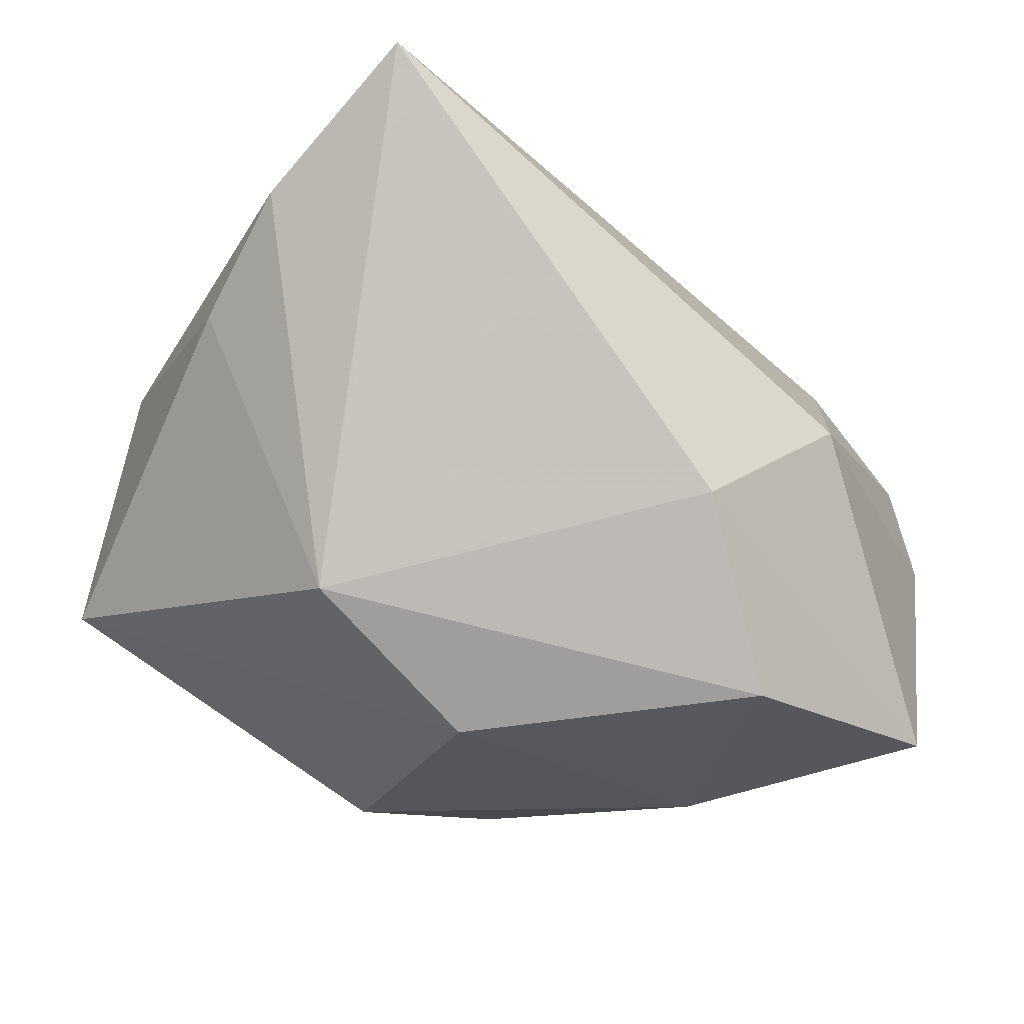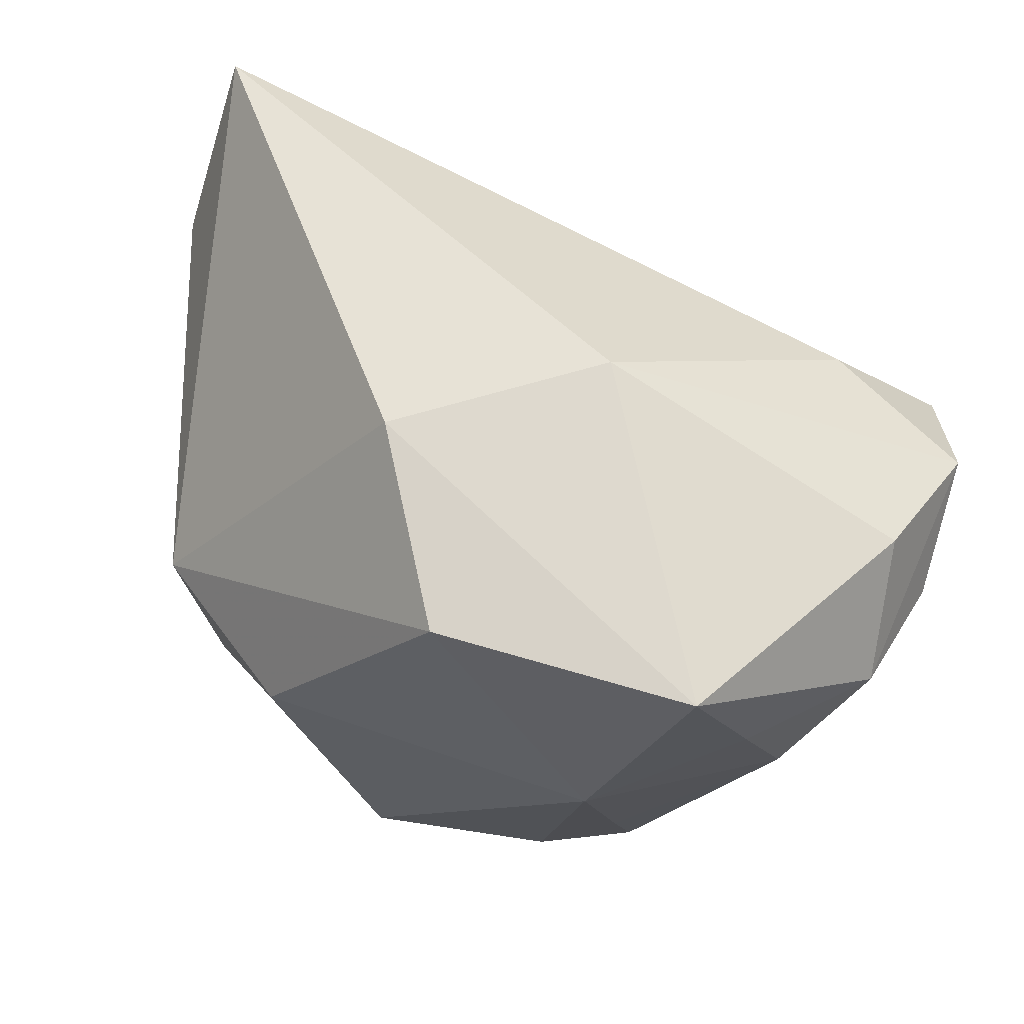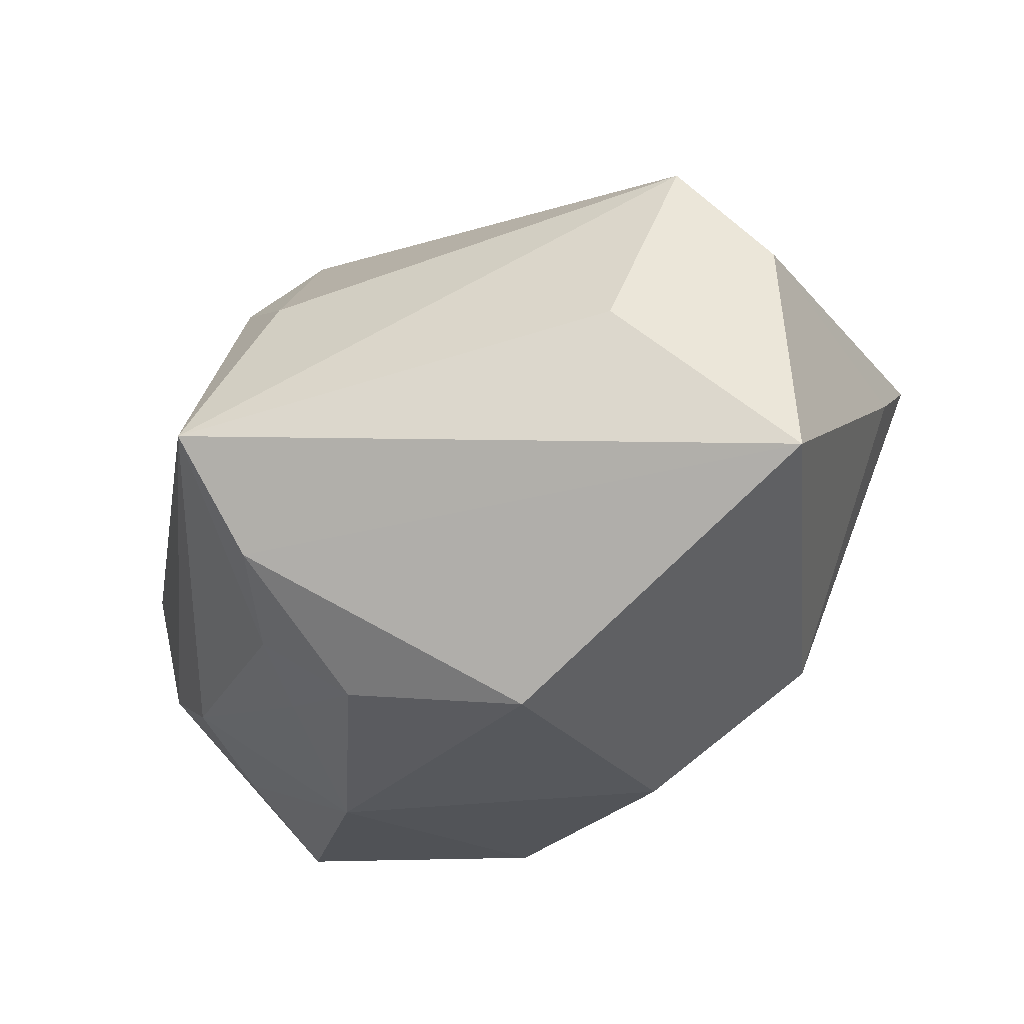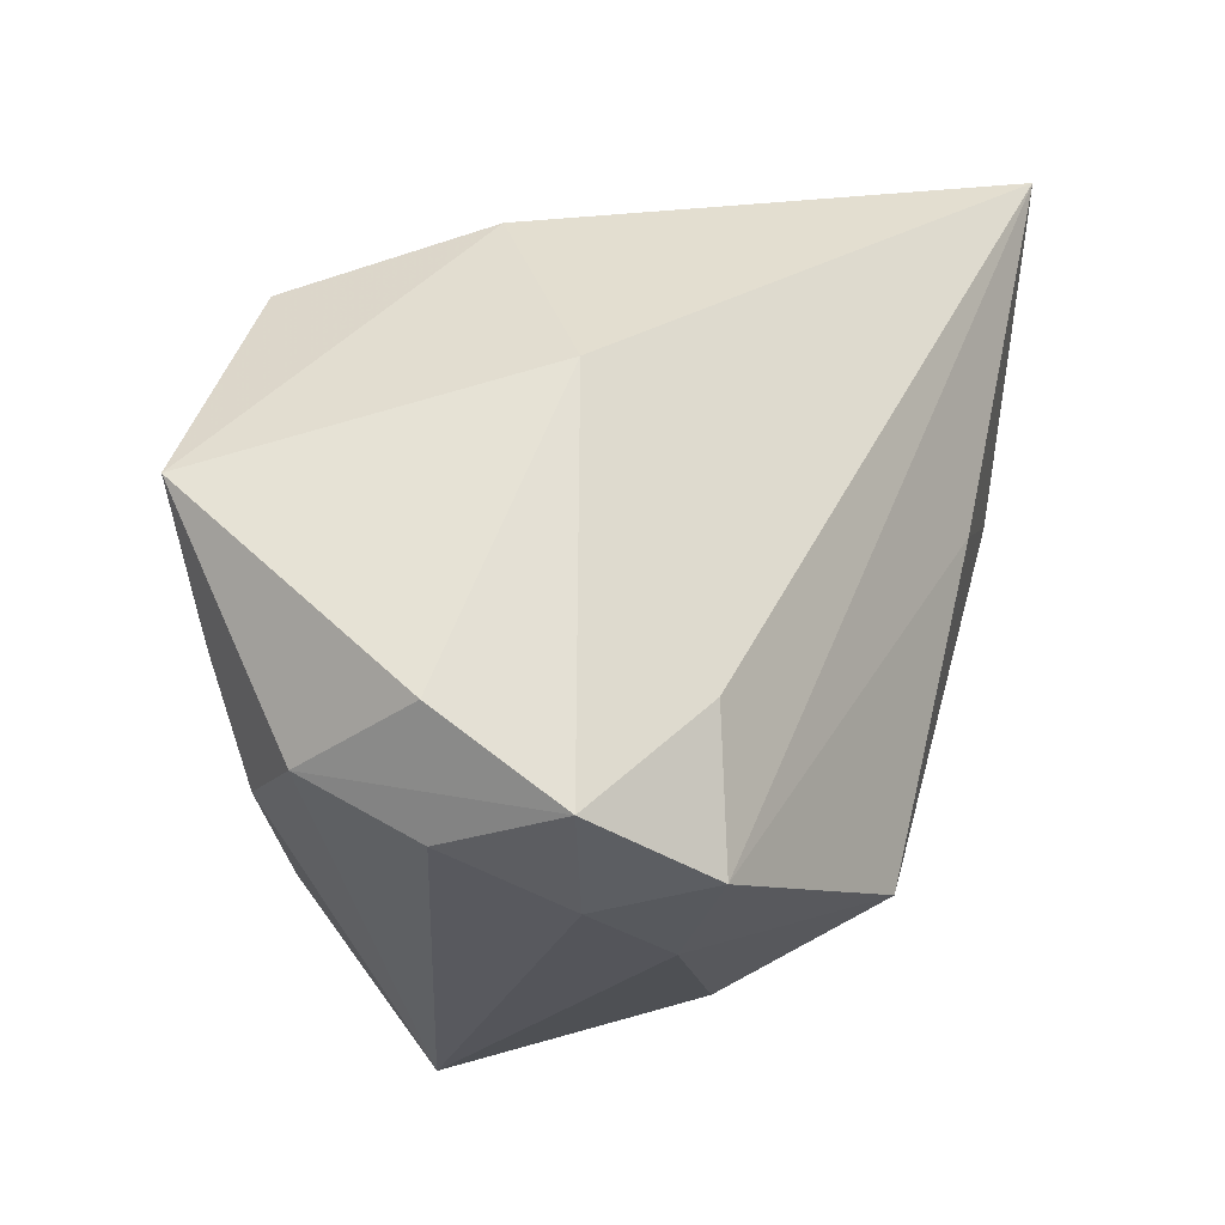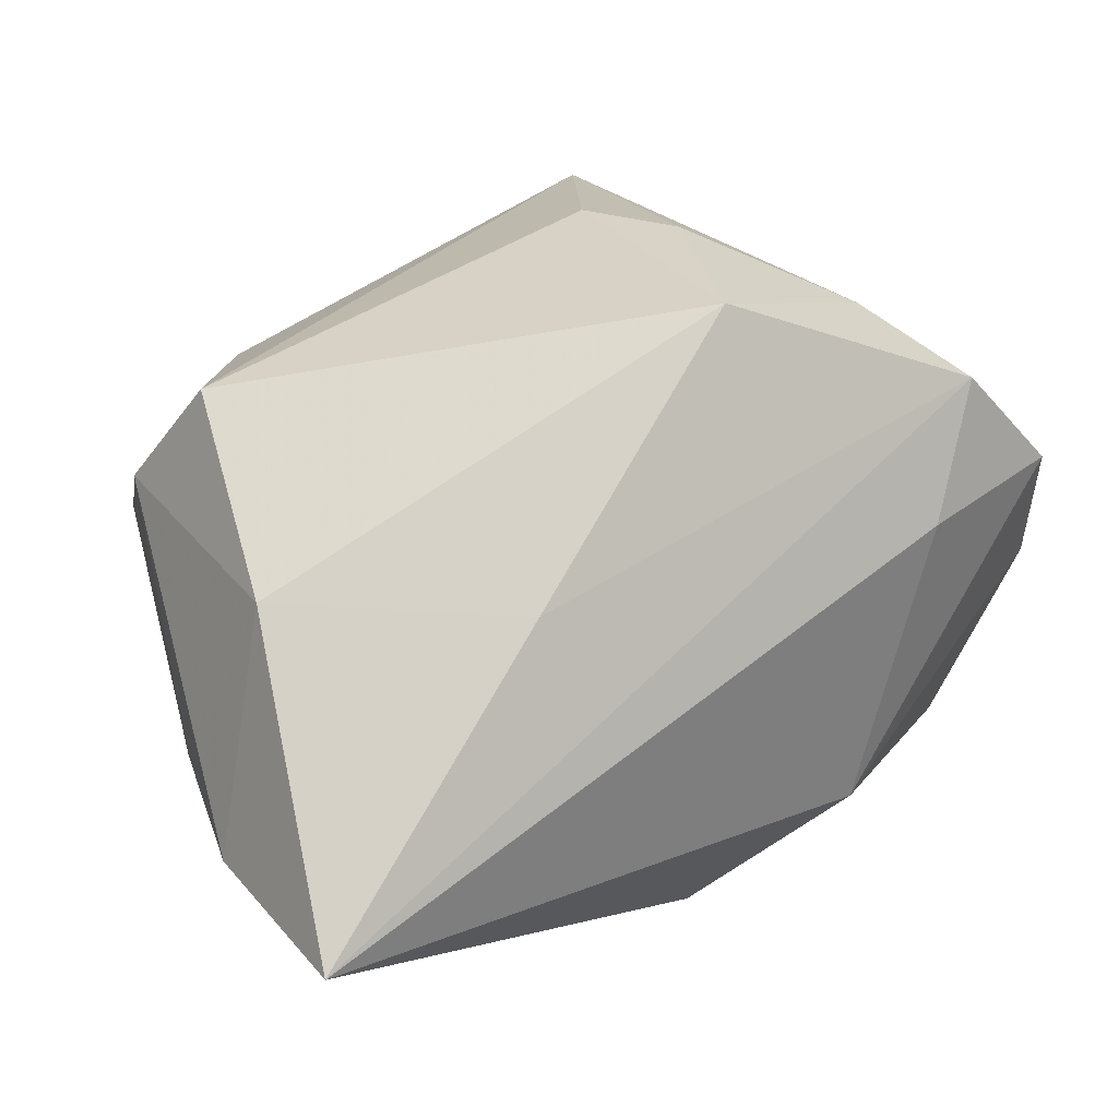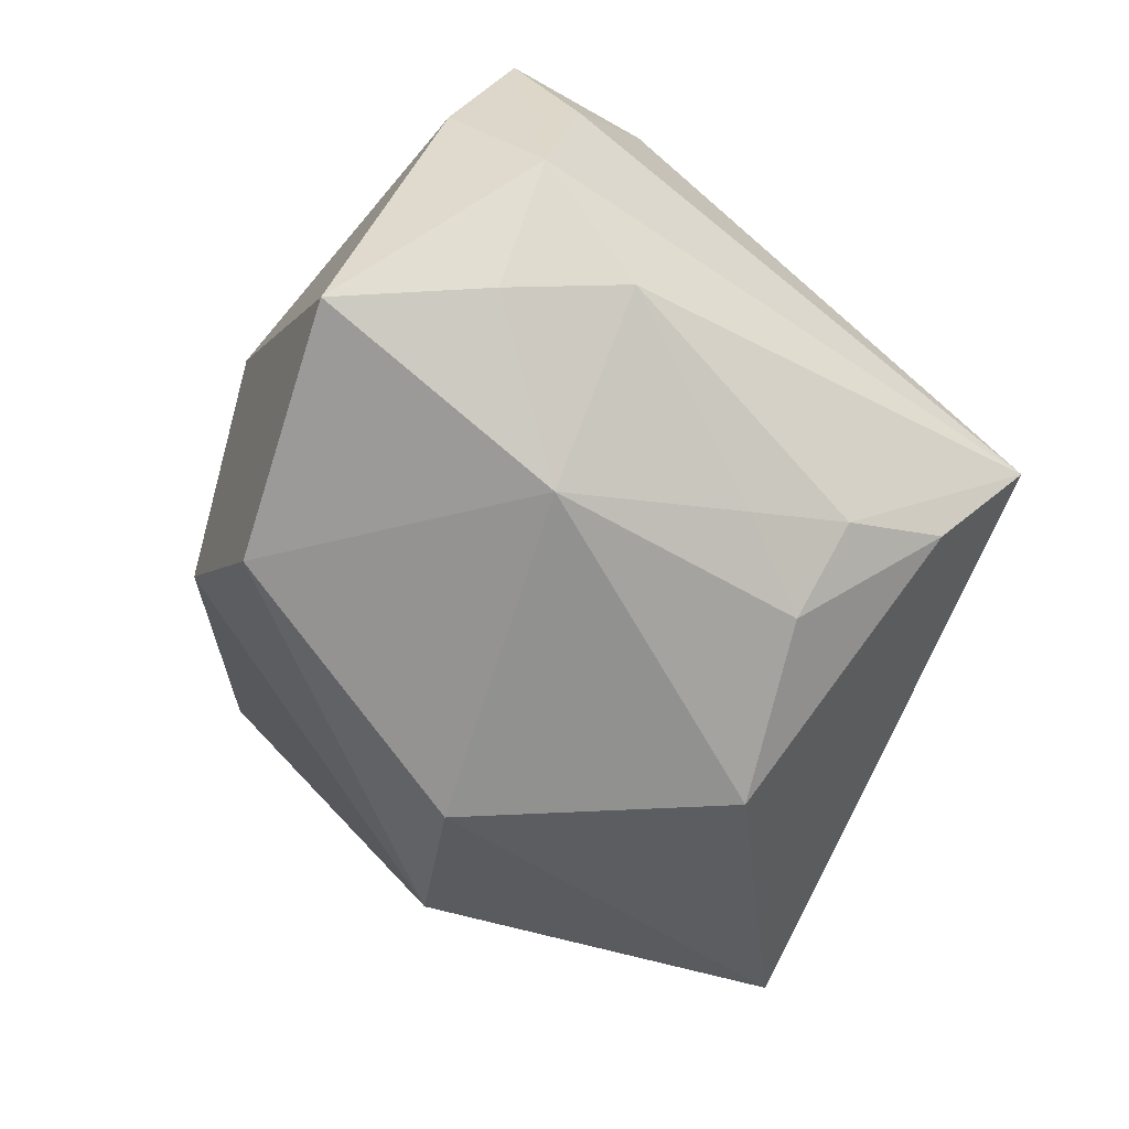
<metadata>
{"format":"obj","ext":"obj","renderer":"f3d","projection":"perspective","resolution":1024,"background":"white","views":[{"elev":-25.7,"azim":133.8,"up":"+Z"},{"elev":62.5,"azim":-159.6,"up":"+Y"},{"elev":-28.0,"azim":8.3,"up":"+Z"},{"elev":42.8,"azim":-73.0,"up":"+Y"},{"elev":76.1,"azim":145.0,"up":"+Z"},{"elev":-66.0,"azim":-109.9,"up":"+Z"}]}
</metadata>
<code>
v -0.03404 0.01344 -0.0105
v -0.002068 0.02505 -0.02365
v 0.02554 0.002359 -0.01609
v 0.007519 0.007317 0.02513
v 0.03483 0.01989 0.02336
v -0.0318 0.00956 0.01776
v 0.02564 -0.02354 0.01045
v -0.0172 -0.008472 -0.02116
v -0.01114 -0.0144 -0.02298
v -0.0334 0.005405 0.008656
v -0.02267 0.0258 -0.02275
v 0.007013 0.02801 -0.009642
v -0.01677 -0.02163 0.01019
v -0.02638 0.01414 -0.0191
v -0.0221 -0.03037 -0.006822
v 0.02376 -0.005634 0.02415
v -0.01803 -0.01616 -0.01879
v -0.02897 0.004672 -0.01594
v -0.03584 0.01137 -0.0006509
v -0.03245 0.02072 -0.001899
v 0.03449 -0.002708 0.007259
v 0.01256 -0.03037 0.001741
v -0.007678 0.02944 0.0006391
v -0.02936 -0.001302 0.01395
v -0.02134 -0.01463 0.01436
v 0.003404 -0.01593 -0.02537
v 0.01787 -0.02342 0.01942
v -0.0155 0.005984 -0.02537
v -0.0233 0.01711 0.01468
v -0.01788 -0.02428 -0.01466
v -0.01747 -0.004251 0.02611
v 0.01207 0.004798 -0.02537
v 0.02688 -0.02807 -0.01025
v 0.03651 0.00704 0.01415
v -0.03531 0.01667 0.008902
f 5 29 6
f 23 29 5
f 32 33 26
f 35 6 29
f 35 23 20
f 29 23 35
f 35 10 6
f 15 33 22
f 22 27 15
f 33 7 22
f 22 7 27
f 12 23 5
f 20 23 11
f 11 12 2
f 23 12 11
f 31 6 24
f 24 25 31
f 15 25 24
f 24 10 15
f 6 10 24
f 13 27 31
f 31 25 13
f 15 27 13
f 13 25 15
f 1 35 20
f 20 11 1
f 1 11 14
f 5 6 4
f 4 6 31
f 5 4 16
f 16 34 5
f 7 34 16
f 27 7 16
f 16 4 31
f 31 27 16
f 3 32 2
f 2 12 3
f 3 12 5
f 5 34 3
f 33 32 3
f 15 17 30
f 26 33 30
f 30 33 15
f 26 30 9
f 9 30 17
f 10 35 19
f 35 1 19
f 15 10 19
f 19 1 15
f 18 1 14
f 18 17 15
f 15 1 18
f 21 7 33
f 21 34 7
f 33 3 21
f 21 3 34
f 8 9 17
f 17 18 8
f 28 18 14
f 28 8 18
f 14 11 28
f 9 8 28
f 26 9 28
f 28 32 26
f 2 32 28
f 28 11 2

</code>
